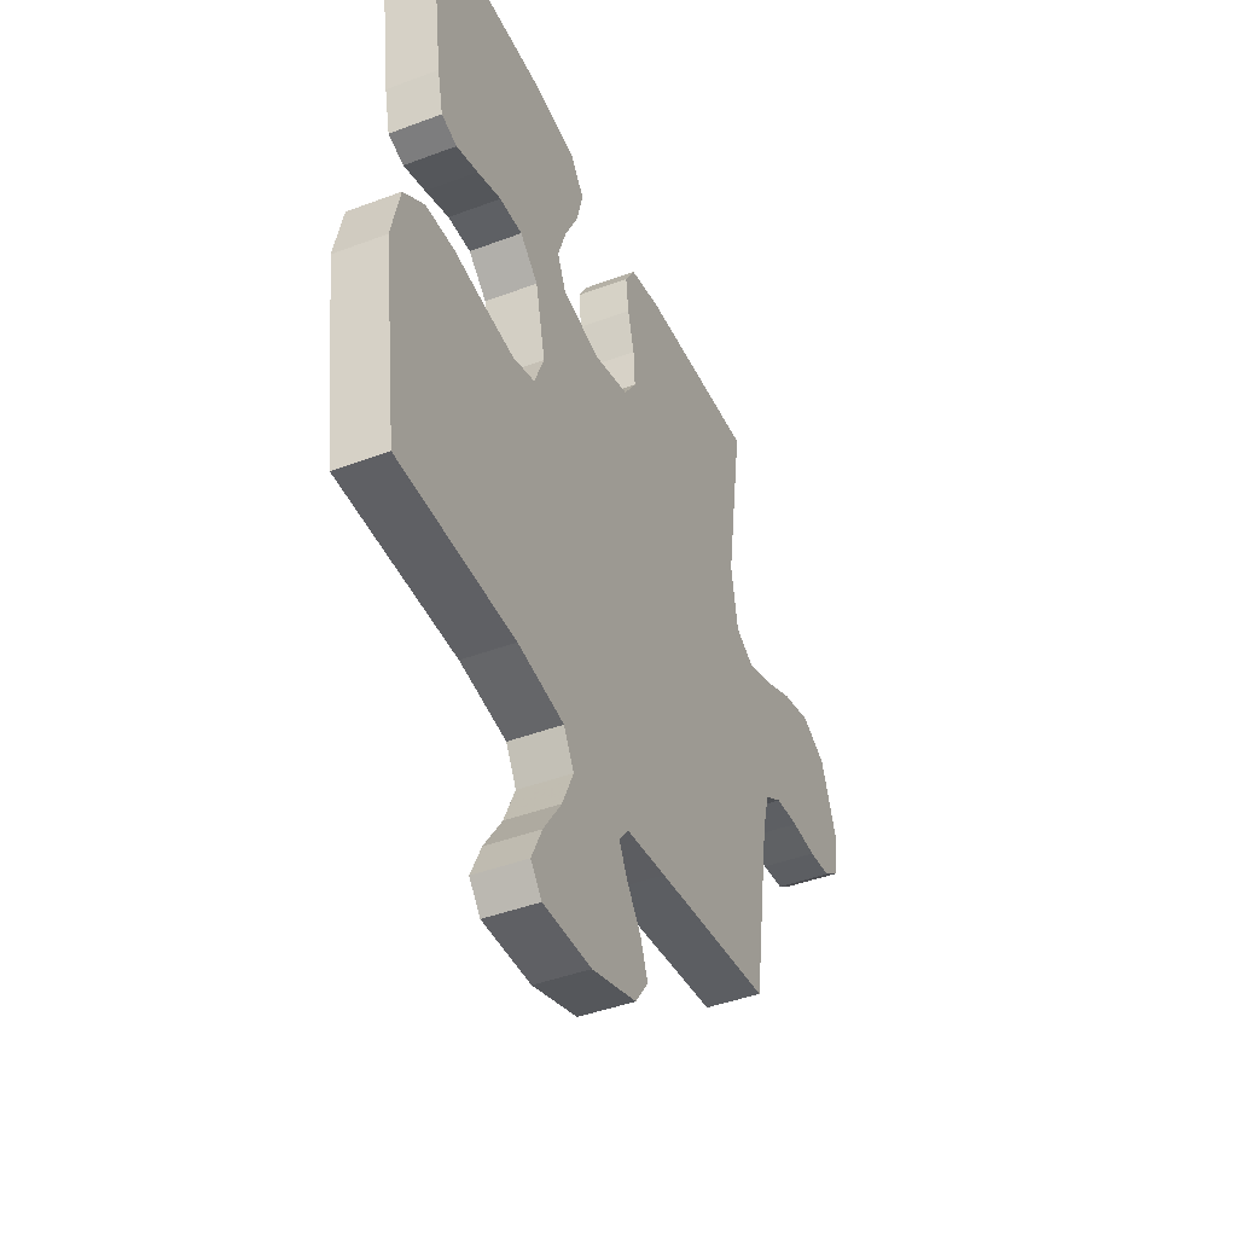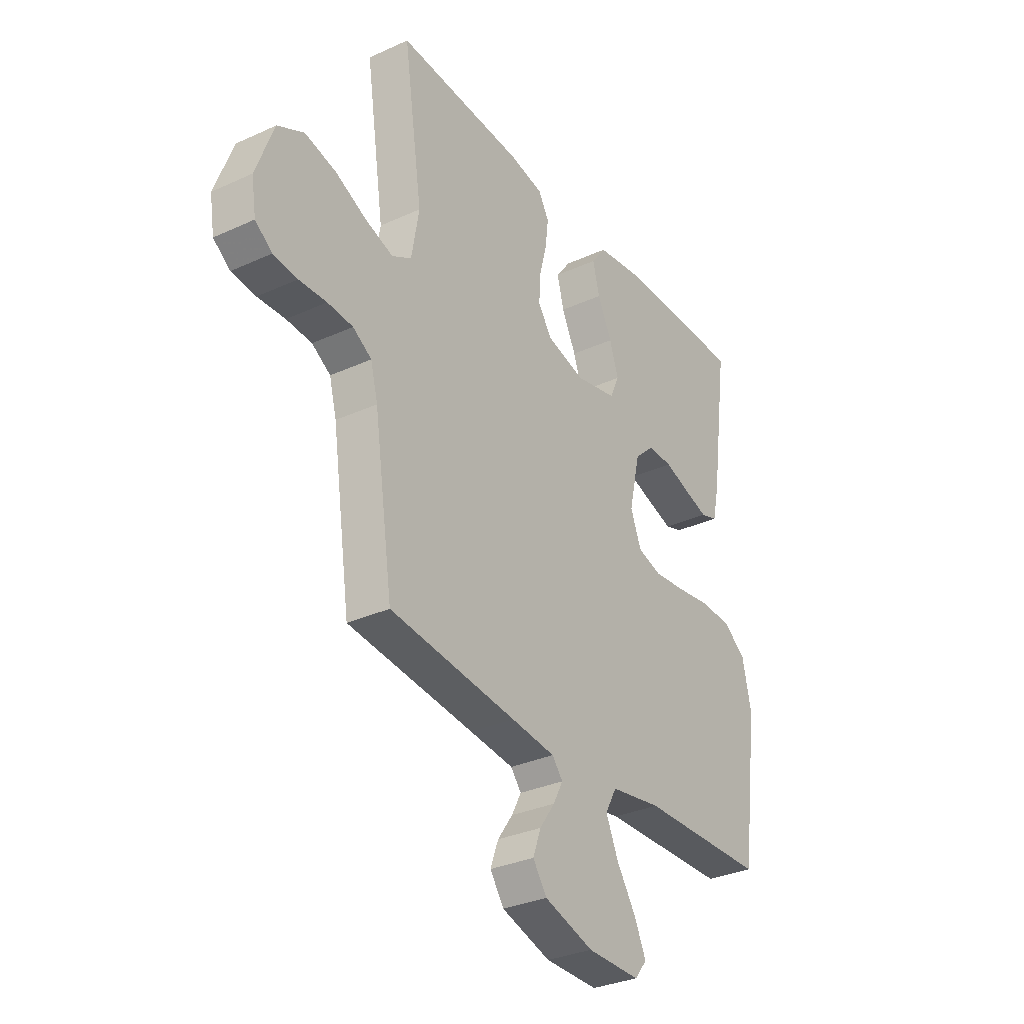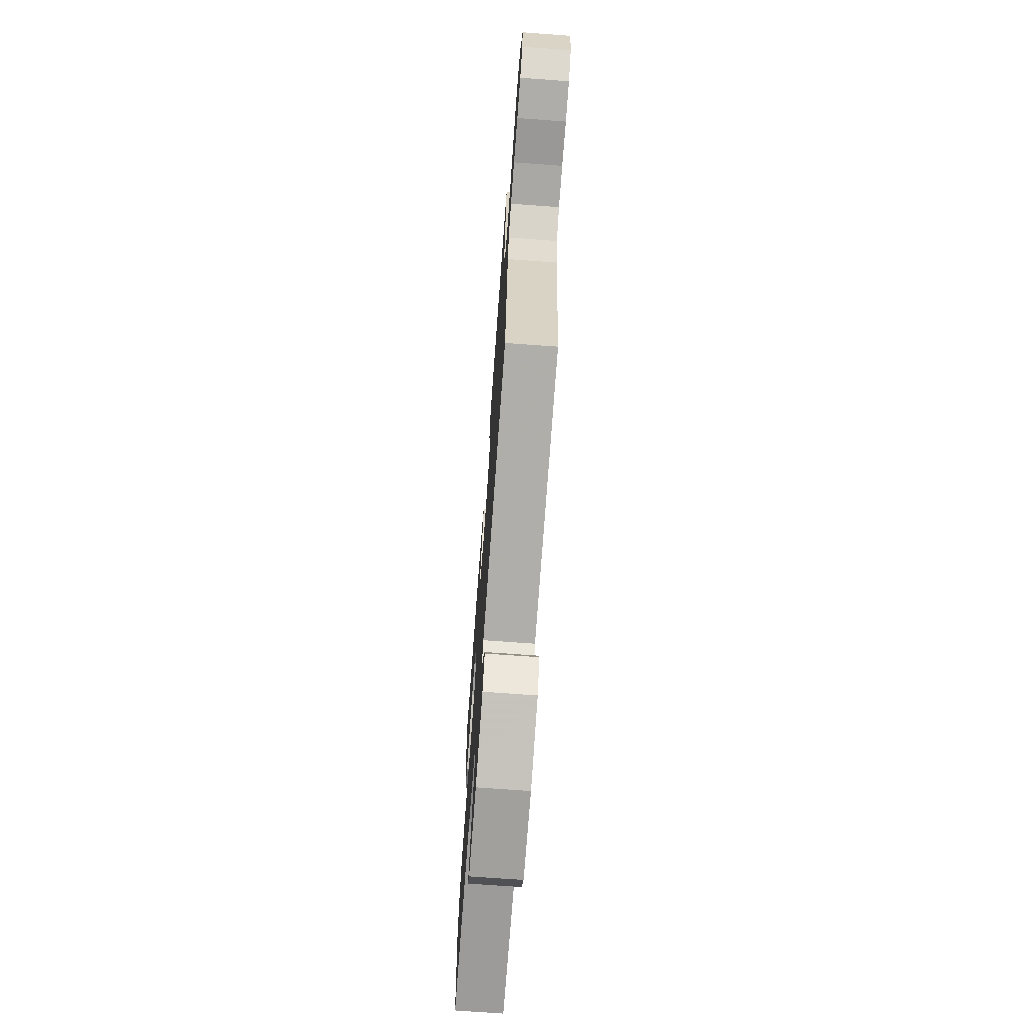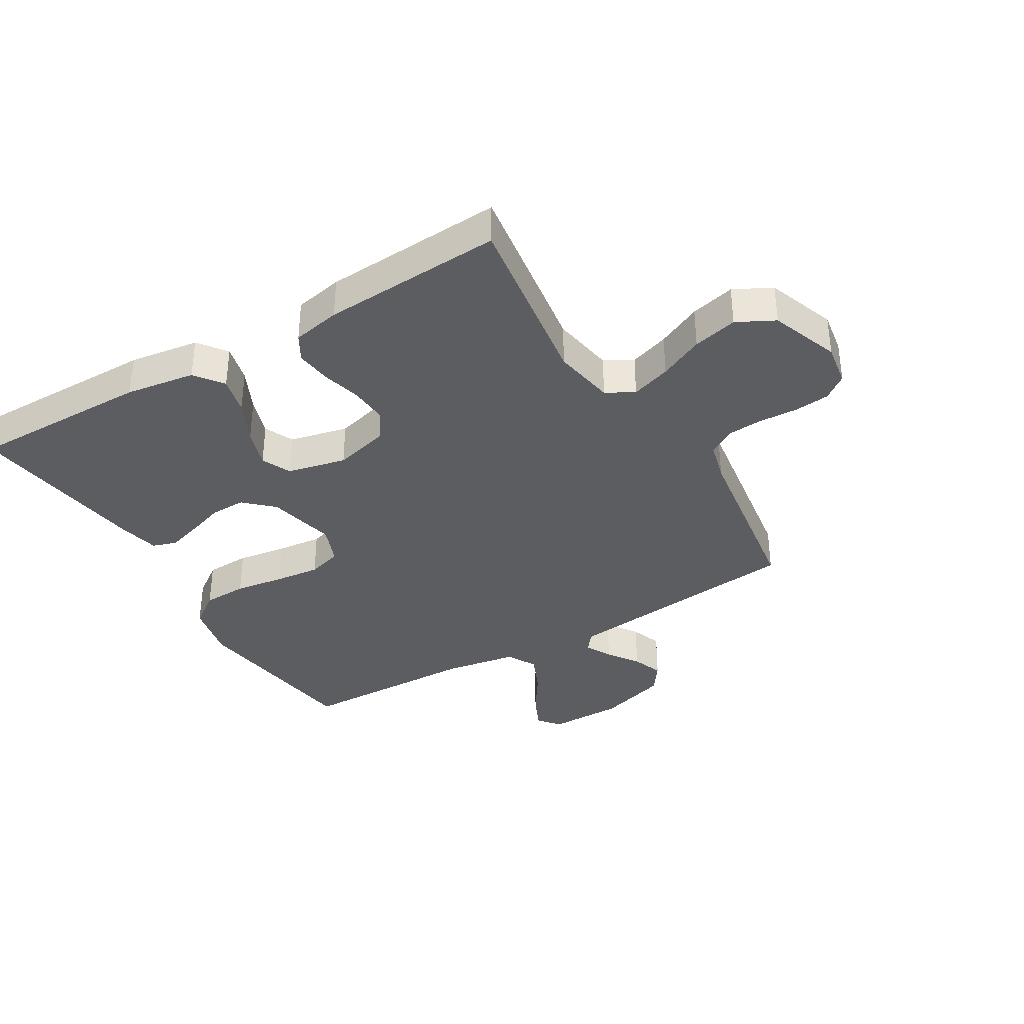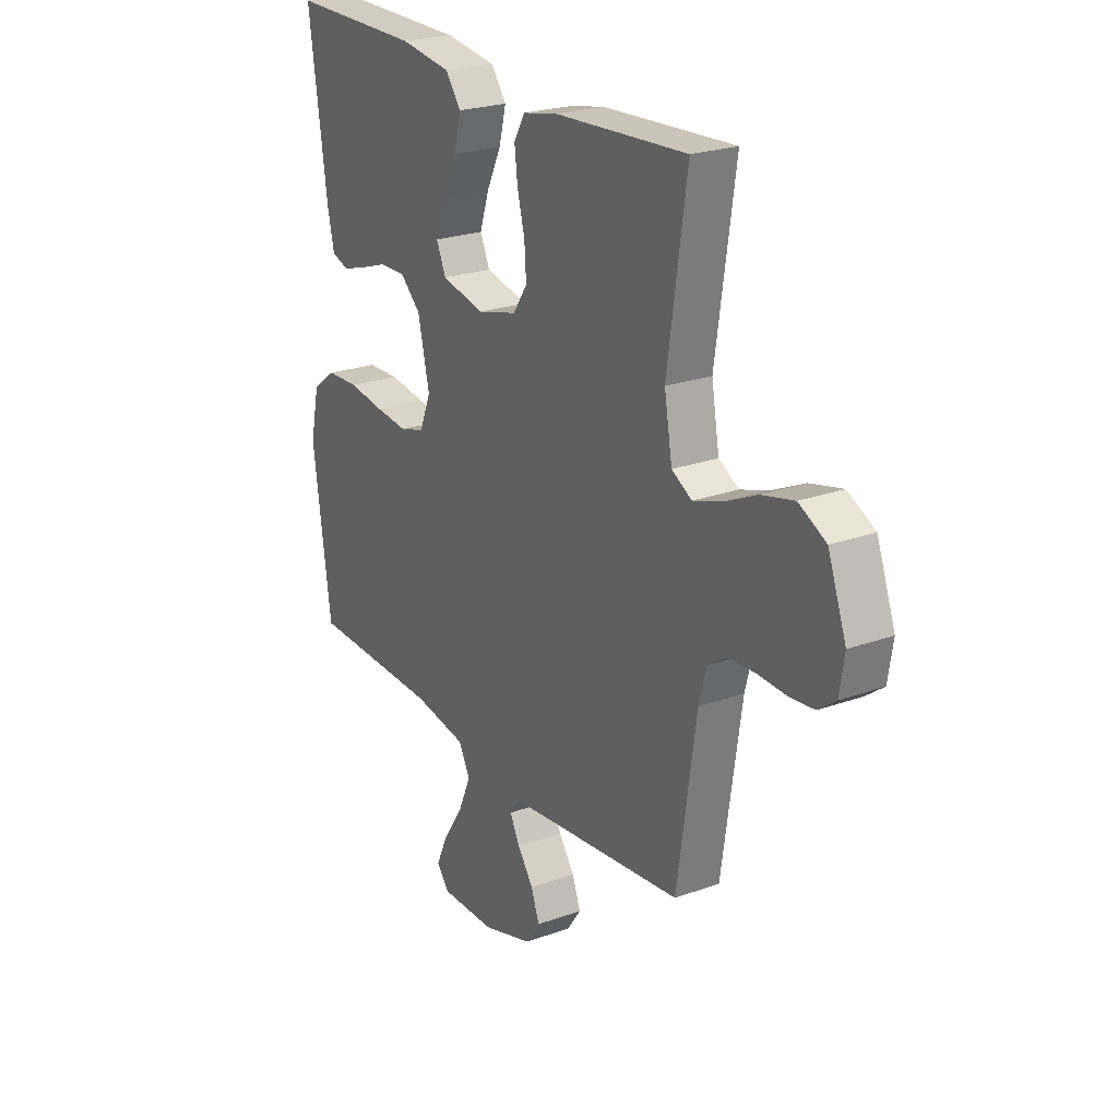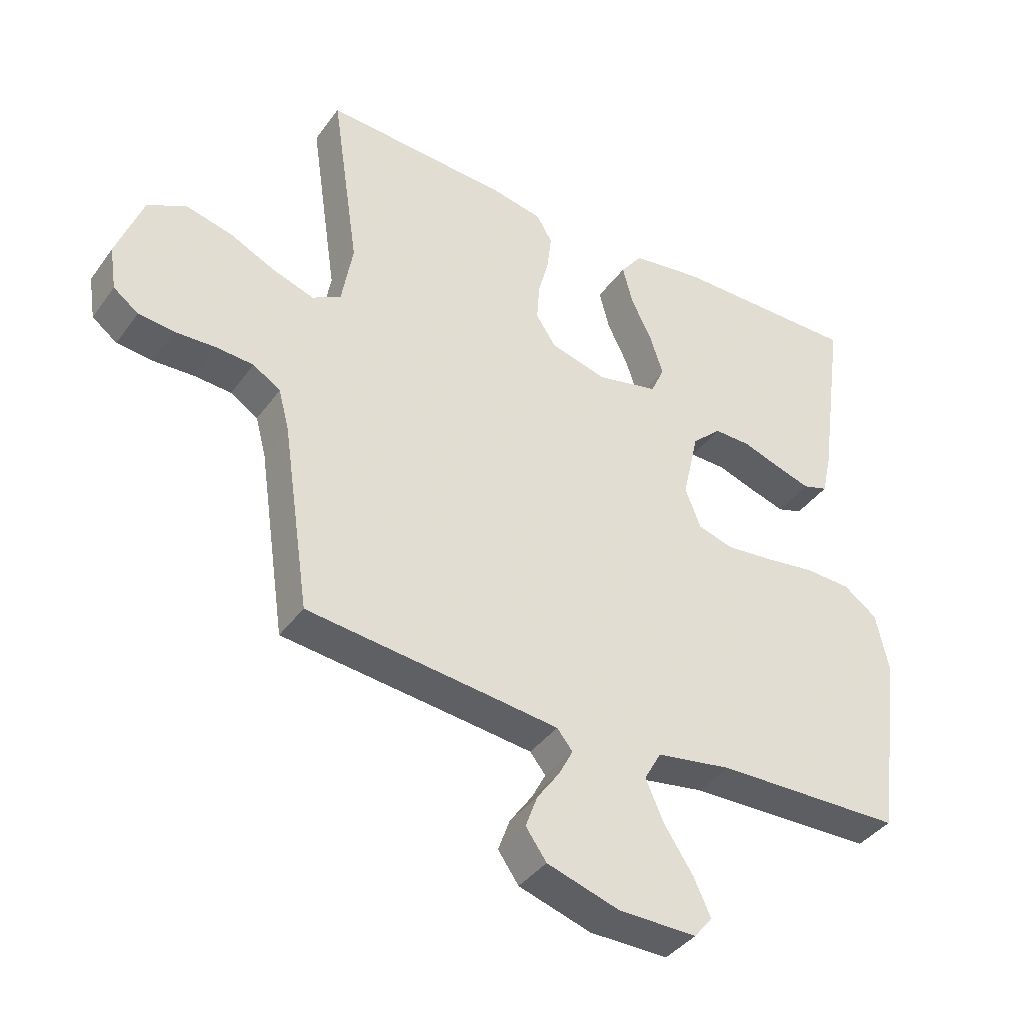
<metadata>
{"format":"obj","ext":"obj","renderer":"f3d","projection":"perspective","resolution":1024,"background":"white","views":[{"elev":-43.7,"azim":-66.2,"up":"+Z"},{"elev":-32.0,"azim":122.7,"up":"+Z"},{"elev":-71.2,"azim":85.8,"up":"+Z"},{"elev":-36.2,"azim":30.7,"up":"+Y"},{"elev":23.6,"azim":58.8,"up":"+Z"},{"elev":-39.5,"azim":147.8,"up":"+Z"}]}
</metadata>
<code>
v 0.5 0.07 0.5
v 0.456 0.07 0.2
v 0.474 0.07 0.097
v 0.52 0.07 0.071
v 0.586 0.07 0.093
v 0.66 0.07 0.128
v 0.734 0.07 0.146
v 0.796 0.07 0.114
v 0.838 0.07 0
v 0.827 0.07 -0.07
v 0.787 0.07 -0.1
v 0.73 0.07 -0.106
v 0.665 0.07 -0.103
v 0.605 0.07 -0.107
v 0.561 0.07 -0.135
v 0.544 0.07 -0.2
v 0.5 0.07 -0.5
v 0.2 0.07 -0.533
v 0.096 0.07 -0.545
v 0.071 0.07 -0.576
v 0.094 0.07 -0.62
v 0.13 0.07 -0.671
v 0.149 0.07 -0.723
v 0.116 0.07 -0.77
v 0 0.07 -0.806
v -0.125 0.07 -0.807
v -0.154 0.07 -0.771
v -0.127 0.07 -0.712
v -0.081 0.07 -0.642
v -0.052 0.07 -0.576
v -0.079 0.07 -0.527
v -0.2 0.07 -0.507
v -0.5 0.07 -0.5
v -0.541 0.07 -0.2
v -0.52 0.07 -0.103
v -0.466 0.07 -0.064
v -0.392 0.07 -0.061
v -0.31 0.07 -0.073
v -0.235 0.07 -0.081
v -0.178 0.07 -0.064
v -0.153 0.07 0
v -0.179 0.07 0.114
v -0.226 0.07 0.158
v -0.285 0.07 0.157
v -0.347 0.07 0.136
v -0.403 0.07 0.119
v -0.443 0.07 0.132
v -0.458 0.07 0.2
v -0.5 0.07 0.5
v -0.2 0.07 0.498
v -0.084 0.07 0.481
v -0.049 0.07 0.434
v -0.065 0.07 0.371
v -0.099 0.07 0.301
v -0.12 0.07 0.237
v -0.098 0.07 0.188
v 0 0.07 0.166
v 0.091 0.07 0.19
v 0.123 0.07 0.238
v 0.119 0.07 0.299
v 0.102 0.07 0.365
v 0.095 0.07 0.424
v 0.12 0.07 0.467
v 0.2 0.07 0.483
v 0.5 0 0.5
v 0.456 0 0.2
v 0.474 0 0.097
v 0.52 0 0.071
v 0.586 0 0.093
v 0.66 0 0.128
v 0.734 0 0.146
v 0.796 0 0.114
v 0.838 0 0
v 0.827 0 -0.07
v 0.787 0 -0.1
v 0.73 0 -0.106
v 0.665 0 -0.103
v 0.605 0 -0.107
v 0.561 0 -0.135
v 0.544 0 -0.2
v 0.5 0 -0.5
v 0.2 0 -0.533
v 0.096 0 -0.545
v 0.071 0 -0.576
v 0.094 0 -0.62
v 0.13 0 -0.671
v 0.149 0 -0.723
v 0.116 0 -0.77
v 0 0 -0.806
v -0.125 0 -0.807
v -0.154 0 -0.771
v -0.127 0 -0.712
v -0.081 0 -0.642
v -0.052 0 -0.576
v -0.079 0 -0.527
v -0.2 0 -0.507
v -0.5 0 -0.5
v -0.541 0 -0.2
v -0.52 0 -0.103
v -0.466 0 -0.064
v -0.392 0 -0.061
v -0.31 0 -0.073
v -0.235 0 -0.081
v -0.178 0 -0.064
v -0.153 0 0
v -0.179 0 0.114
v -0.226 0 0.158
v -0.285 0 0.157
v -0.347 0 0.136
v -0.403 0 0.119
v -0.443 0 0.132
v -0.458 0 0.2
v -0.5 0 0.5
v -0.2 0 0.498
v -0.084 0 0.481
v -0.049 0 0.434
v -0.065 0 0.371
v -0.099 0 0.301
v -0.12 0 0.237
v -0.098 0 0.188
v 0 0 0.166
v 0.091 0 0.19
v 0.123 0 0.238
v 0.119 0 0.299
v 0.102 0 0.365
v 0.095 0 0.424
v 0.12 0 0.467
v 0.2 0 0.483
f 63 64 1 2
f 60 61 62 63
f 59 60 63 2
f 58 59 2 3
f 57 58 3 4
f 51 52 53 54
f 51 54 55
f 50 51 55
f 49 50 55
f 48 49 55 56
f 44 45 46 47
f 44 47 48 56
f 35 36 37 38
f 35 38 39
f 32 33 34 35
f 31 32 35 39
f 30 31 39 40
f 26 27 28 29
f 26 29 30
f 25 26 30
f 24 25 30
f 21 22 23 24
f 20 21 24 30
f 19 20 30 40
f 16 17 18
f 15 16 18 19
f 10 11 12 13
f 10 13 14
f 9 10 14
f 8 9 14
f 5 6 7 8
f 4 5 8 14
f 57 4 14 15
f 43 44 56 57
f 42 43 57 15
f 15 19 40 41
f 15 41 42
f 66 65 128 127
f 127 126 125 124
f 66 127 124 123
f 67 66 123 122
f 68 67 122 121
f 118 117 116 115
f 119 118 115
f 119 115 114
f 119 114 113
f 120 119 113 112
f 111 110 109 108
f 120 112 111 108
f 102 101 100 99
f 103 102 99
f 99 98 97 96
f 103 99 96 95
f 104 103 95 94
f 93 92 91 90
f 94 93 90
f 94 90 89
f 94 89 88
f 88 87 86 85
f 94 88 85 84
f 104 94 84 83
f 82 81 80
f 83 82 80 79
f 77 76 75 74
f 78 77 74
f 78 74 73
f 78 73 72
f 72 71 70 69
f 78 72 69 68
f 79 78 68 121
f 121 120 108 107
f 79 121 107 106
f 105 104 83 79
f 106 105 79
f 1 65 66 2
f 2 66 67 3
f 3 67 68 4
f 4 68 69 5
f 5 69 70 6
f 6 70 71 7
f 7 71 72 8
f 8 72 73 9
f 9 73 74 10
f 10 74 75 11
f 11 75 76 12
f 12 76 77 13
f 13 77 78 14
f 14 78 79 15
f 15 79 80 16
f 16 80 81 17
f 17 81 82 18
f 18 82 83 19
f 19 83 84 20
f 20 84 85 21
f 21 85 86 22
f 22 86 87 23
f 23 87 88 24
f 24 88 89 25
f 25 89 90 26
f 26 90 91 27
f 27 91 92 28
f 28 92 93 29
f 29 93 94 30
f 30 94 95 31
f 31 95 96 32
f 32 96 97 33
f 33 97 98 34
f 34 98 99 35
f 35 99 100 36
f 36 100 101 37
f 37 101 102 38
f 38 102 103 39
f 39 103 104 40
f 40 104 105 41
f 41 105 106 42
f 42 106 107 43
f 43 107 108 44
f 44 108 109 45
f 45 109 110 46
f 46 110 111 47
f 47 111 112 48
f 48 112 113 49
f 49 113 114 50
f 50 114 115 51
f 51 115 116 52
f 52 116 117 53
f 53 117 118 54
f 54 118 119 55
f 55 119 120 56
f 56 120 121 57
f 57 121 122 58
f 58 122 123 59
f 59 123 124 60
f 60 124 125 61
f 61 125 126 62
f 62 126 127 63
f 63 127 128 64
f 64 128 65 1

</code>
